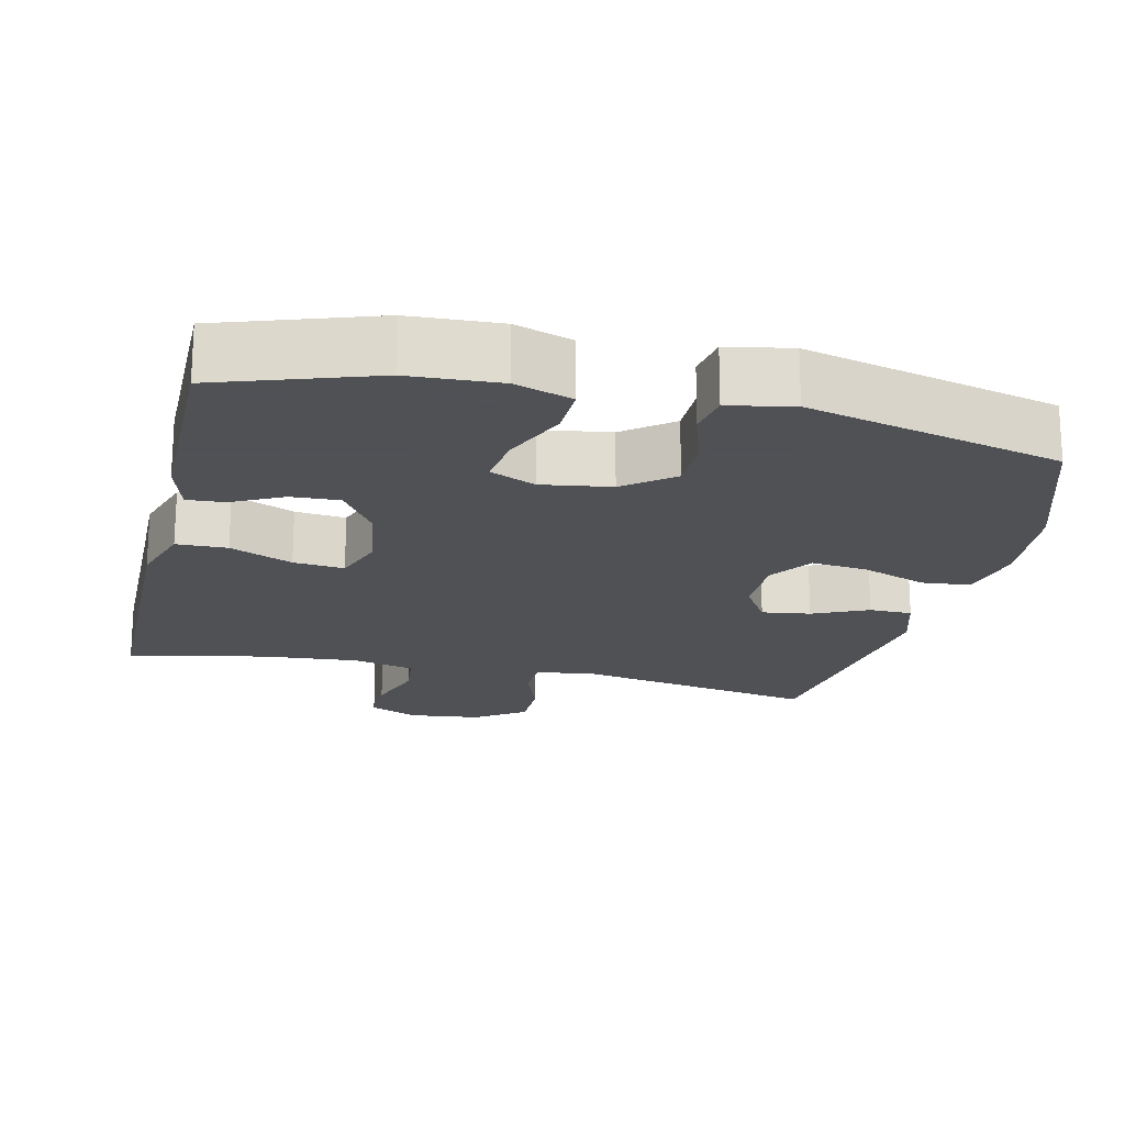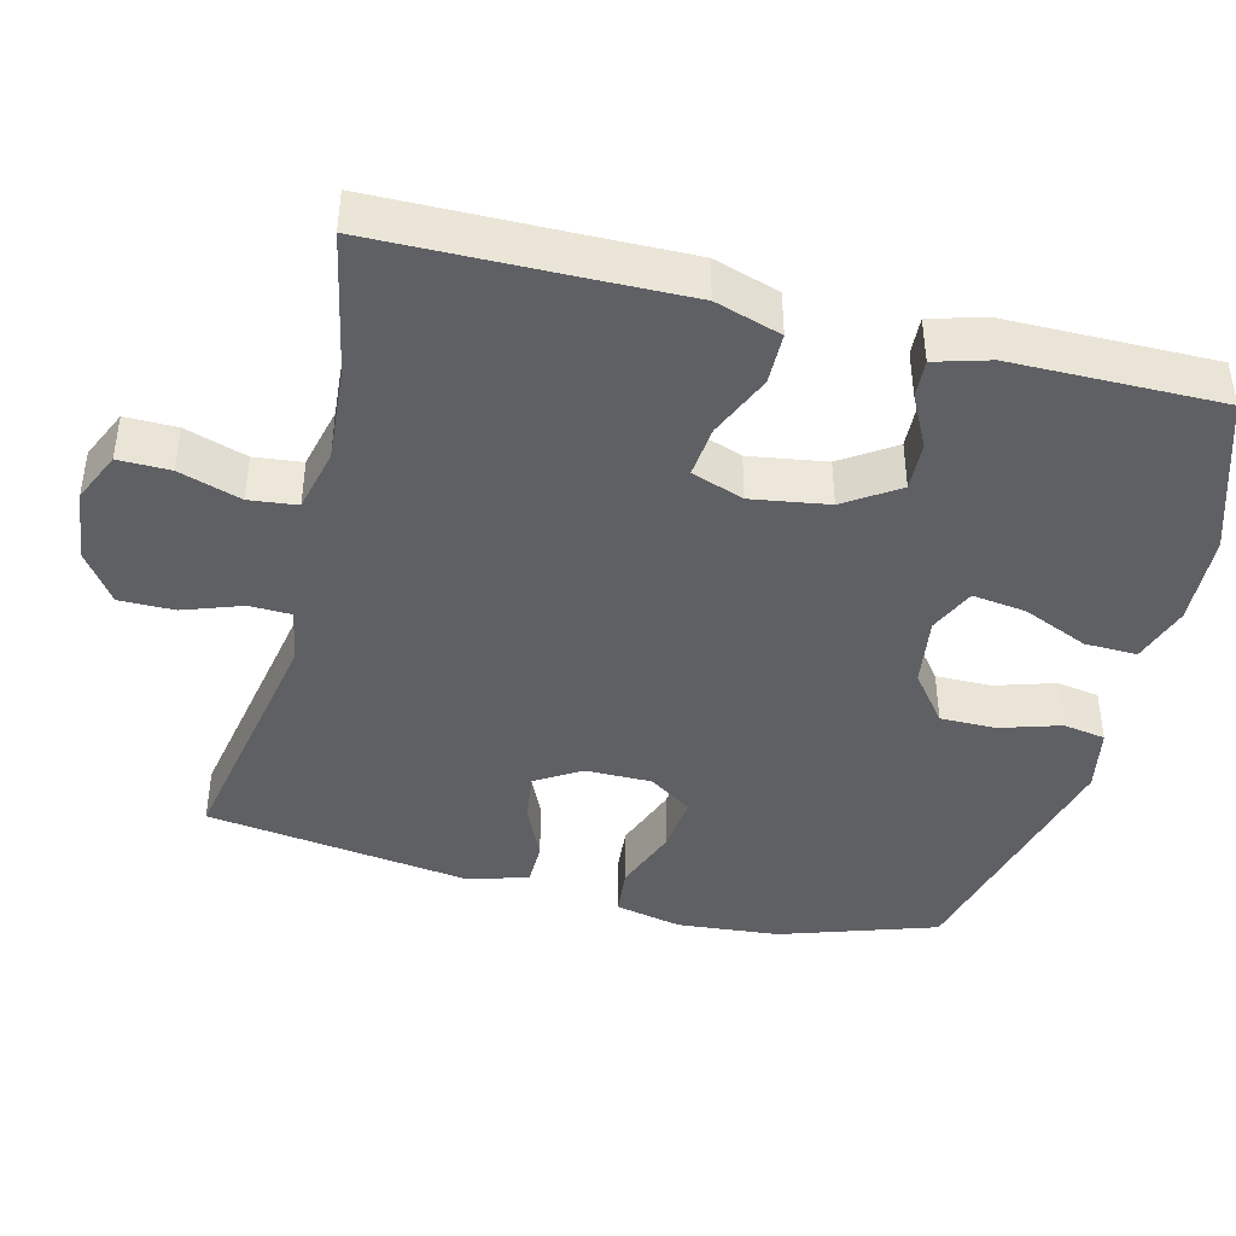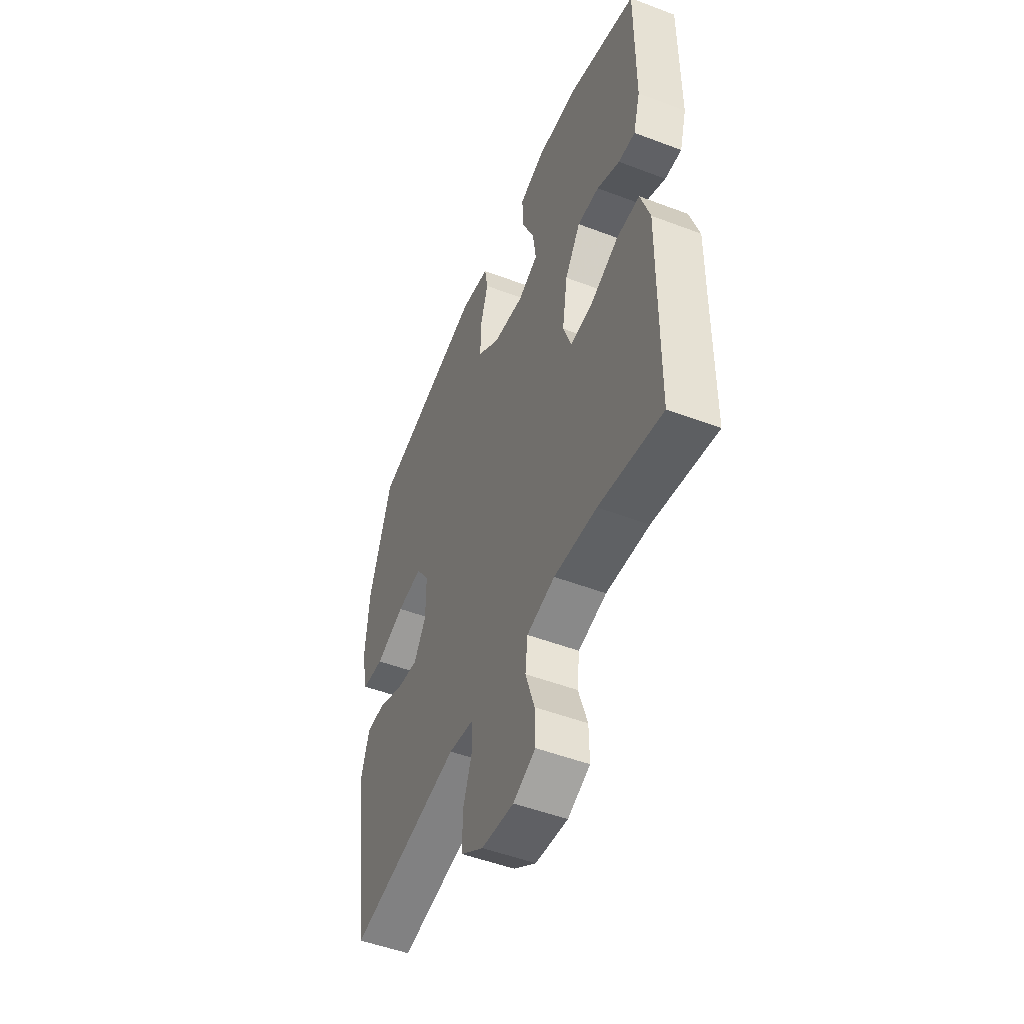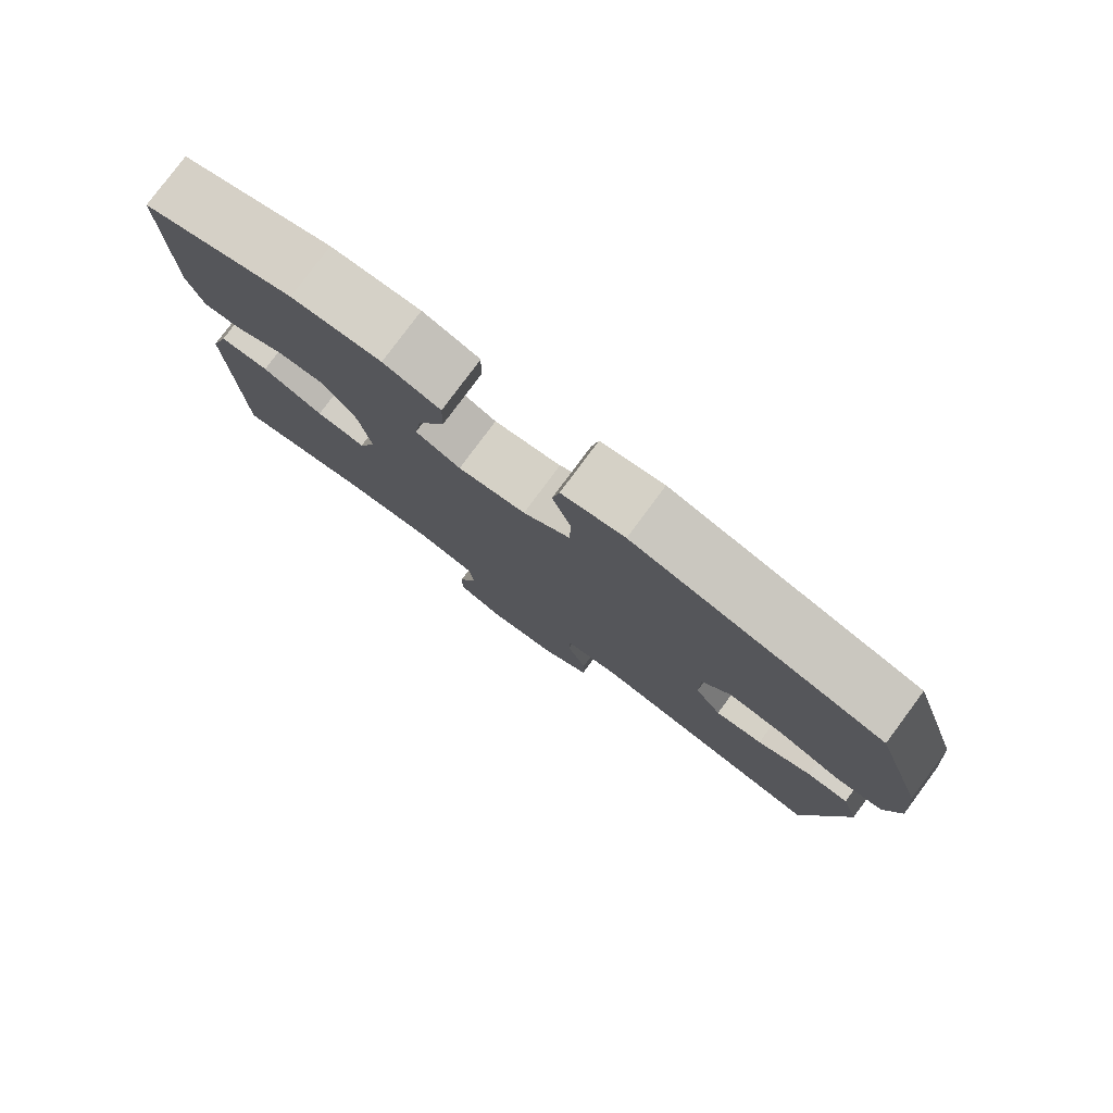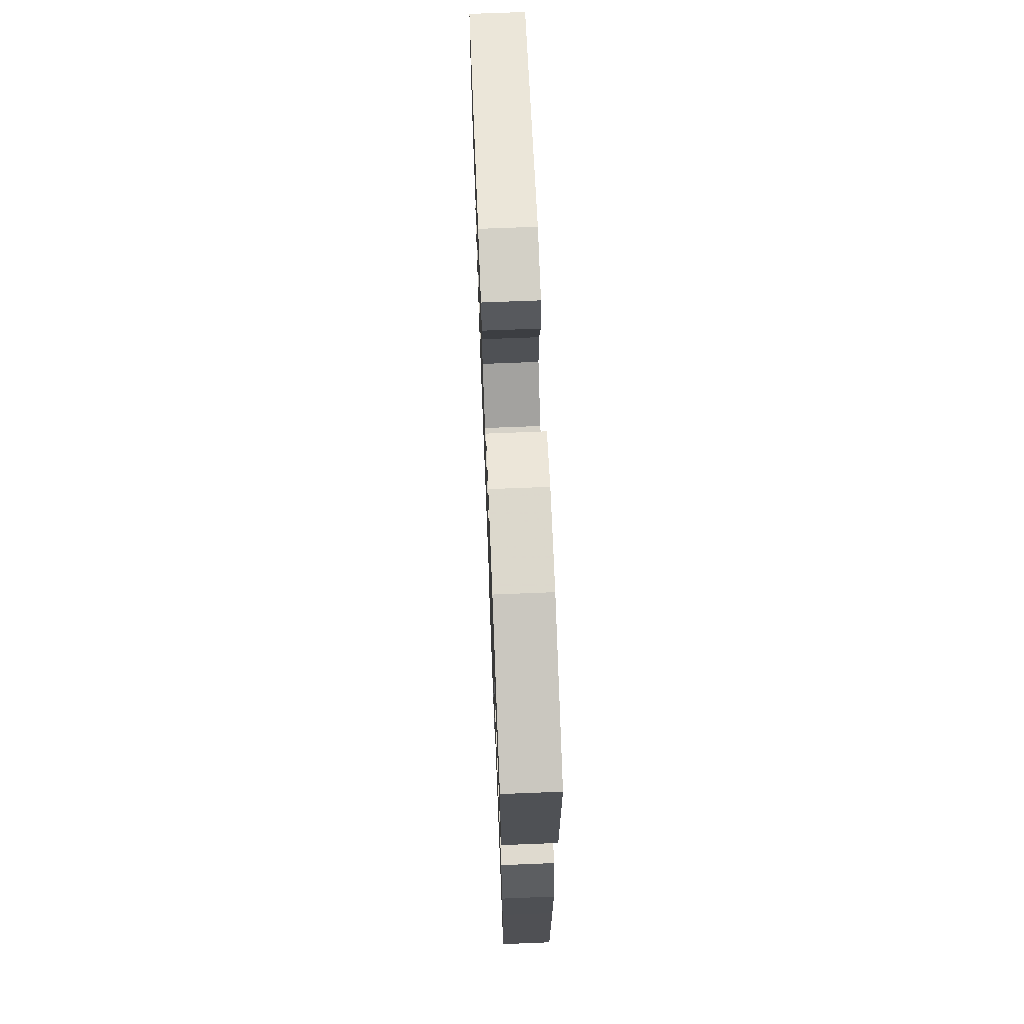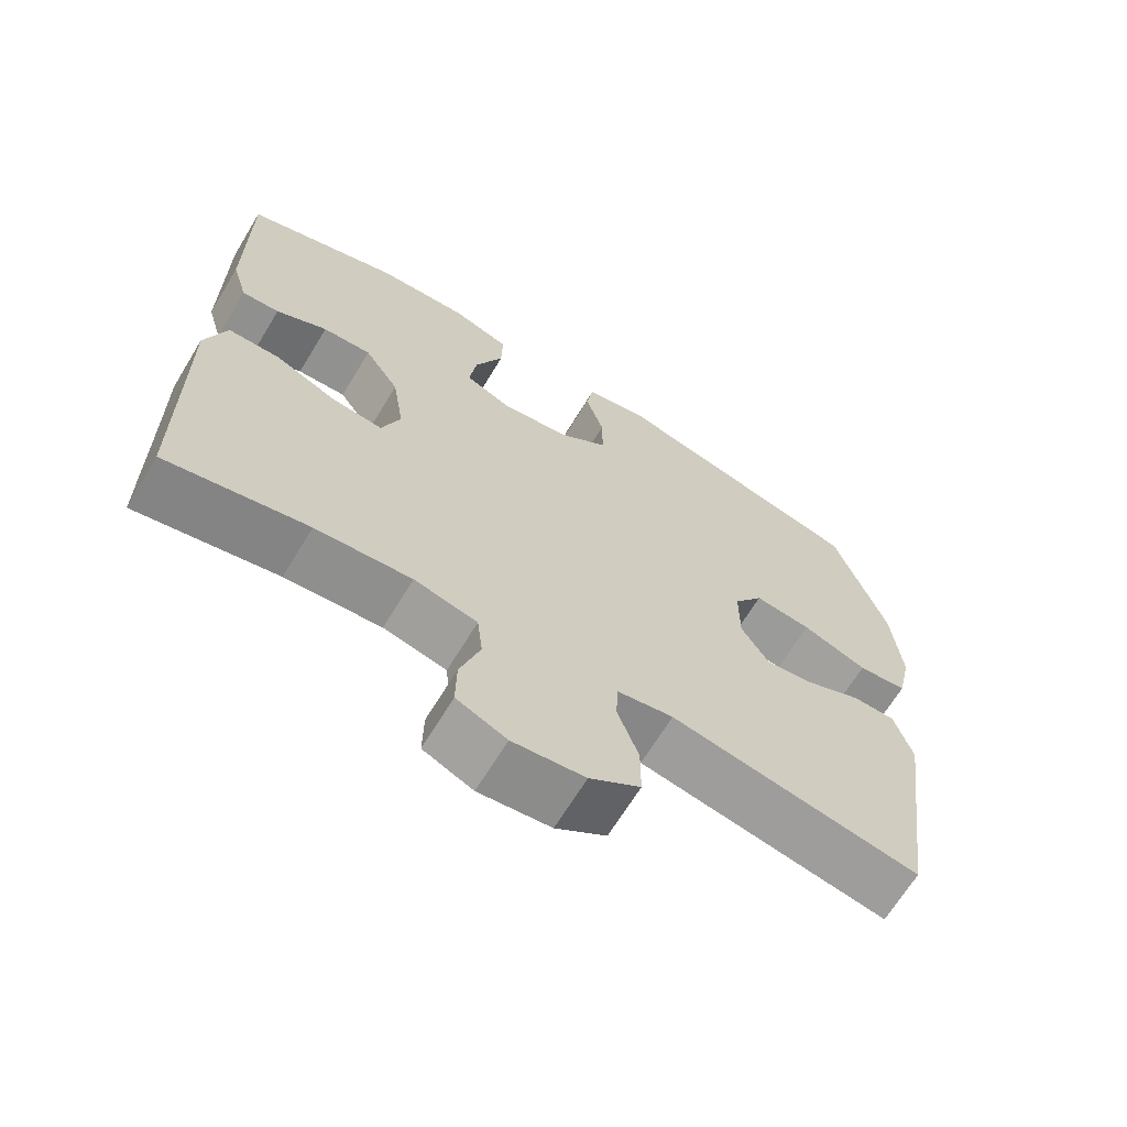
<metadata>
{"format":"obj","ext":"obj","renderer":"f3d","projection":"perspective","resolution":1024,"background":"white","views":[{"elev":-19.5,"azim":-13.0,"up":"+Y"},{"elev":-42.4,"azim":-104.1,"up":"+Y"},{"elev":-50.4,"azim":-112.6,"up":"+Z"},{"elev":79.8,"azim":36.6,"up":"+Z"},{"elev":70.0,"azim":-92.3,"up":"+Z"},{"elev":-67.1,"azim":-31.3,"up":"+Z"}]}
</metadata>
<code>
v 0.5 0.07 -0.5
v 0.165 0.07 -0.438
v 0.089 0.07 -0.451
v 0.087 0.07 -0.507
v 0.115 0.07 -0.586
v 0.115 0.07 -0.66
v 0.047 0.07 -0.707
v -0.05 0.07 -0.718
v -0.117 0.07 -0.688
v -0.116 0.07 -0.619
v -0.089 0.07 -0.536
v -0.096 0.07 -0.472
v -0.181 0.07 -0.452
v -0.31 0.07 -0.462
v -0.5 0.07 -0.5
v -0.503 0.07 -0.235
v -0.505 0.07 -0.1
v -0.477 0.07 -0.012
v -0.408 0.07 -0.011
v -0.323 0.07 -0.048
v -0.254 0.07 -0.055
v -0.229 0.07 0.015
v -0.245 0.07 0.118
v -0.292 0.07 0.189
v -0.358 0.07 0.186
v -0.427 0.07 0.151
v -0.478 0.07 0.148
v -0.499 0.07 0.221
v -0.5 0.07 0.5
v -0.29 0.07 0.57
v -0.167 0.07 0.576
v -0.089 0.07 0.55
v -0.091 0.07 0.48
v -0.129 0.07 0.392
v -0.139 0.07 0.32
v -0.077 0.07 0.292
v 0.017 0.07 0.306
v 0.083 0.07 0.357
v 0.083 0.07 0.432
v 0.058 0.07 0.512
v 0.068 0.07 0.569
v 0.155 0.07 0.586
v 0.5 0.07 0.5
v 0.569 0.07 0.292
v 0.581 0.07 0.155
v 0.561 0.07 0.065
v 0.495 0.07 0.059
v 0.407 0.07 0.092
v 0.33 0.07 0.101
v 0.29 0.07 0.042
v 0.29 0.07 -0.047
v 0.327 0.07 -0.107
v 0.393 0.07 -0.098
v 0.468 0.07 -0.064
v 0.526 0.07 -0.065
v 0.55 0.07 -0.145
v 0.5 0 -0.5
v 0.165 0 -0.438
v 0.089 0 -0.451
v 0.087 0 -0.507
v 0.115 0 -0.586
v 0.115 0 -0.66
v 0.047 0 -0.707
v -0.05 0 -0.718
v -0.117 0 -0.688
v -0.116 0 -0.619
v -0.089 0 -0.536
v -0.096 0 -0.472
v -0.181 0 -0.452
v -0.31 0 -0.462
v -0.5 0 -0.5
v -0.503 0 -0.235
v -0.505 0 -0.1
v -0.477 0 -0.012
v -0.408 0 -0.011
v -0.323 0 -0.048
v -0.254 0 -0.055
v -0.229 0 0.015
v -0.245 0 0.118
v -0.292 0 0.189
v -0.358 0 0.186
v -0.427 0 0.151
v -0.478 0 0.148
v -0.499 0 0.221
v -0.5 0 0.5
v -0.29 0 0.57
v -0.167 0 0.576
v -0.089 0 0.55
v -0.091 0 0.48
v -0.129 0 0.392
v -0.139 0 0.32
v -0.077 0 0.292
v 0.017 0 0.306
v 0.083 0 0.357
v 0.083 0 0.432
v 0.058 0 0.512
v 0.068 0 0.569
v 0.155 0 0.586
v 0.5 0 0.5
v 0.569 0 0.292
v 0.581 0 0.155
v 0.561 0 0.065
v 0.495 0 0.059
v 0.407 0 0.092
v 0.33 0 0.101
v 0.29 0 0.042
v 0.29 0 -0.047
v 0.327 0 -0.107
v 0.393 0 -0.098
v 0.468 0 -0.064
v 0.526 0 -0.065
v 0.55 0 -0.145
f 53 54 55 56
f 52 53 56 1
f 51 52 1 2
f 50 51 2 3
f 45 46 47 48
f 45 48 49
f 44 45 49
f 43 44 49
f 42 43 49 50
f 39 40 41 42
f 38 39 42 50
f 31 32 33 34
f 31 34 35
f 30 31 35
f 29 30 35
f 28 29 35
f 25 26 27 28
f 24 25 28 35
f 23 24 35 36
f 17 18 19 20
f 16 17 20 21
f 14 15 16 21
f 13 14 21 22
f 8 9 10 11
f 8 11 12
f 7 8 12
f 4 5 6 7
f 3 4 7 12
f 37 38 50 3
f 22 23 36 37
f 13 22 37
f 3 12 13 37
f 112 111 110 109
f 57 112 109 108
f 58 57 108 107
f 59 58 107 106
f 104 103 102 101
f 105 104 101
f 105 101 100
f 105 100 99
f 106 105 99 98
f 98 97 96 95
f 106 98 95 94
f 90 89 88 87
f 91 90 87
f 91 87 86
f 91 86 85
f 91 85 84
f 84 83 82 81
f 91 84 81 80
f 92 91 80 79
f 76 75 74 73
f 77 76 73 72
f 77 72 71 70
f 78 77 70 69
f 67 66 65 64
f 68 67 64
f 68 64 63
f 63 62 61 60
f 68 63 60 59
f 59 106 94 93
f 93 92 79 78
f 93 78 69
f 93 69 68 59
f 1 57 58 2
f 2 58 59 3
f 3 59 60 4
f 4 60 61 5
f 5 61 62 6
f 6 62 63 7
f 7 63 64 8
f 8 64 65 9
f 9 65 66 10
f 10 66 67 11
f 11 67 68 12
f 12 68 69 13
f 13 69 70 14
f 14 70 71 15
f 15 71 72 16
f 16 72 73 17
f 17 73 74 18
f 18 74 75 19
f 19 75 76 20
f 20 76 77 21
f 21 77 78 22
f 22 78 79 23
f 23 79 80 24
f 24 80 81 25
f 25 81 82 26
f 26 82 83 27
f 27 83 84 28
f 28 84 85 29
f 29 85 86 30
f 30 86 87 31
f 31 87 88 32
f 32 88 89 33
f 33 89 90 34
f 34 90 91 35
f 35 91 92 36
f 36 92 93 37
f 37 93 94 38
f 38 94 95 39
f 39 95 96 40
f 40 96 97 41
f 41 97 98 42
f 42 98 99 43
f 43 99 100 44
f 44 100 101 45
f 45 101 102 46
f 46 102 103 47
f 47 103 104 48
f 48 104 105 49
f 49 105 106 50
f 50 106 107 51
f 51 107 108 52
f 52 108 109 53
f 53 109 110 54
f 54 110 111 55
f 55 111 112 56
f 56 112 57 1

</code>
